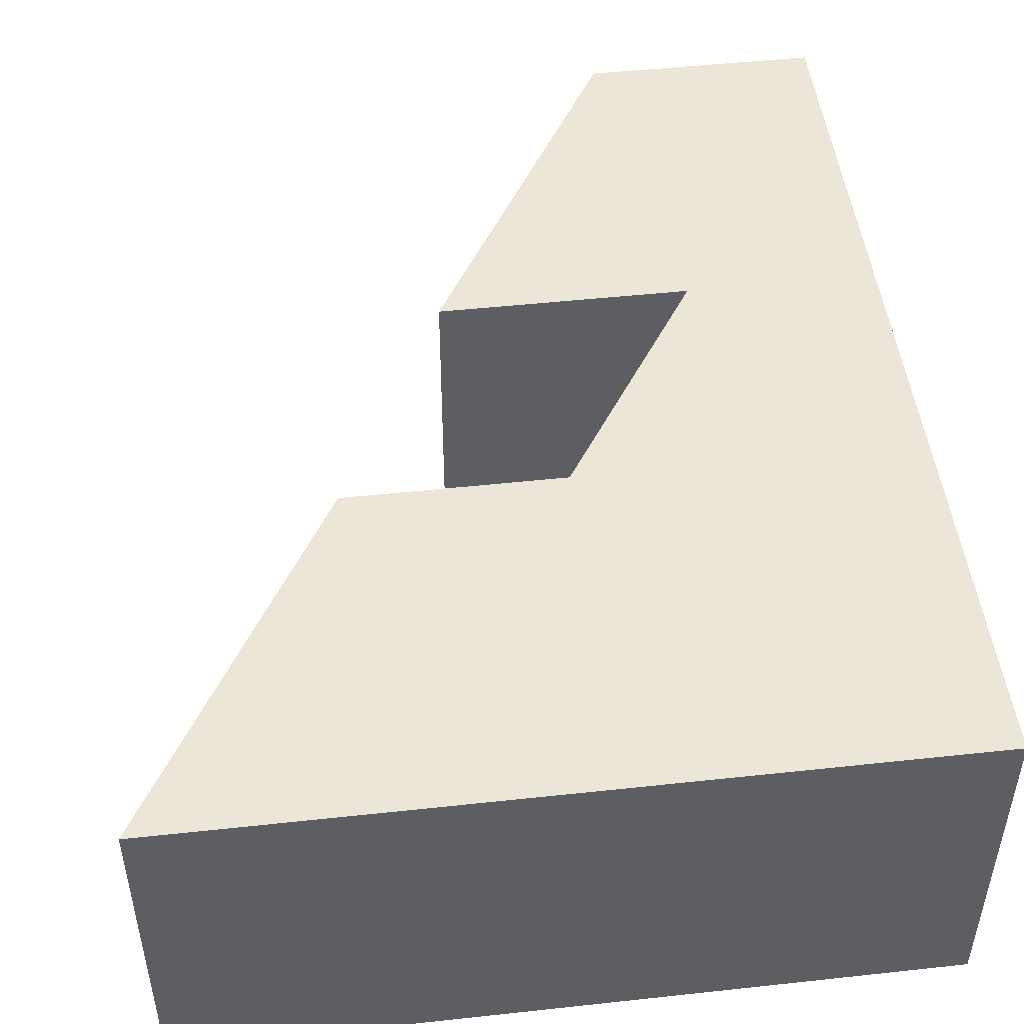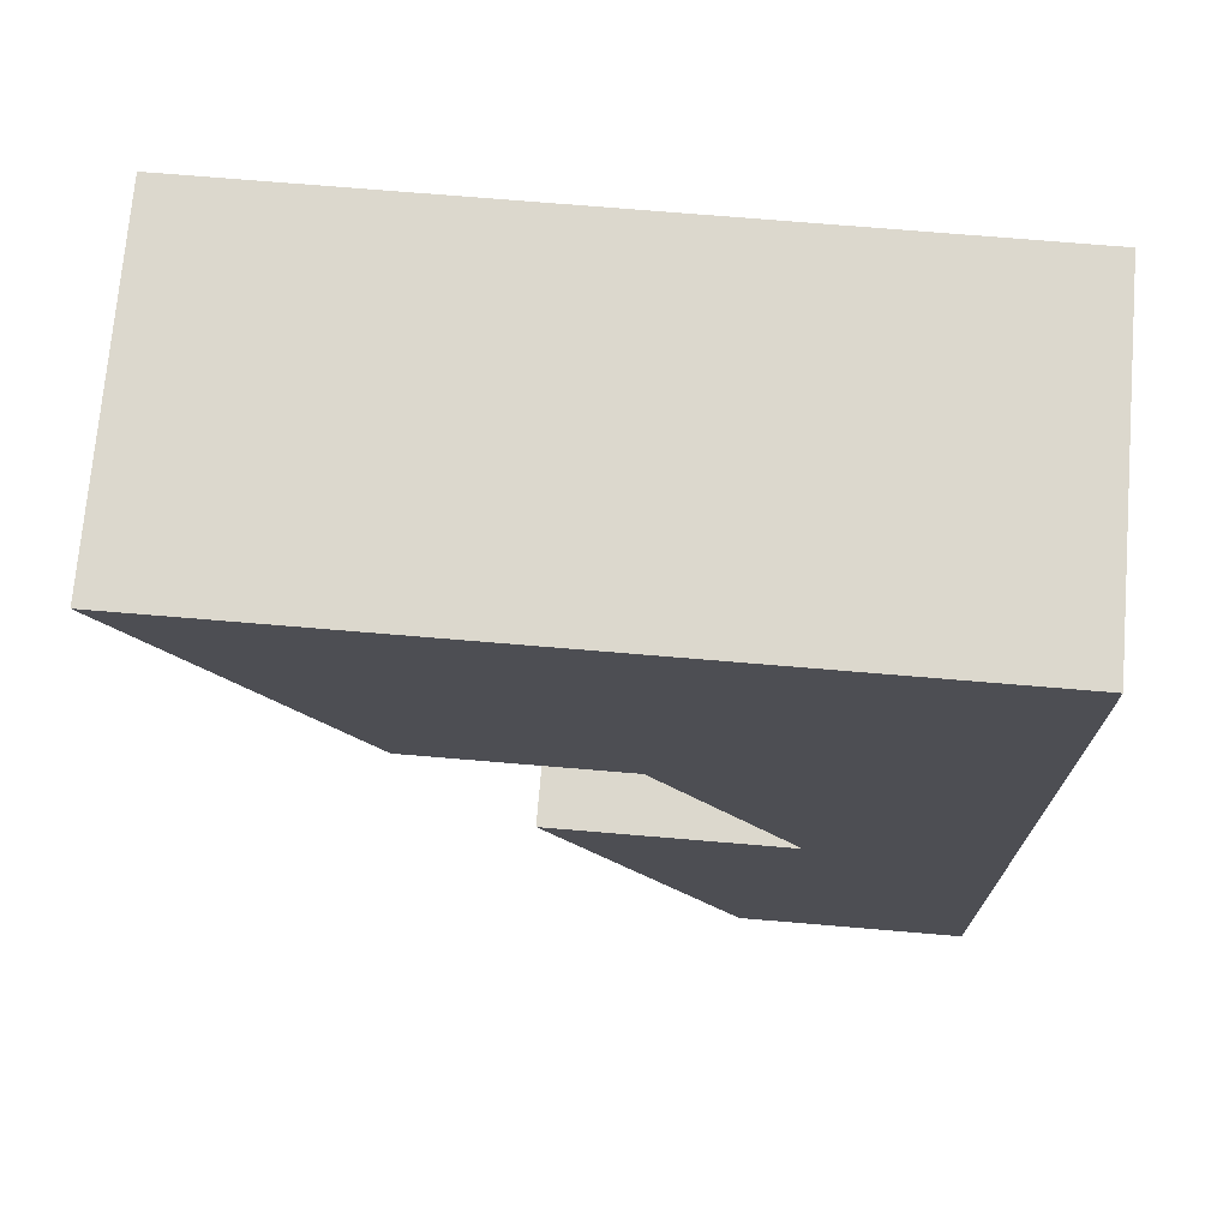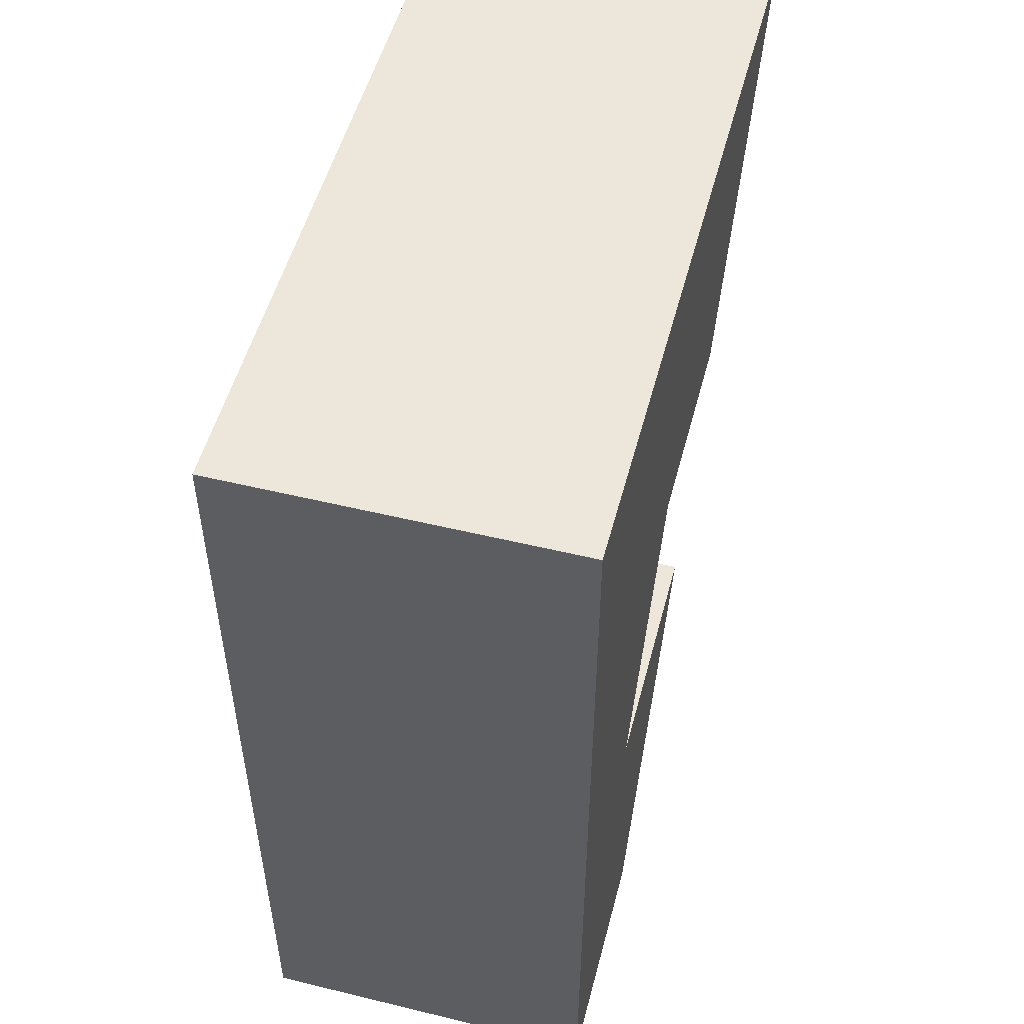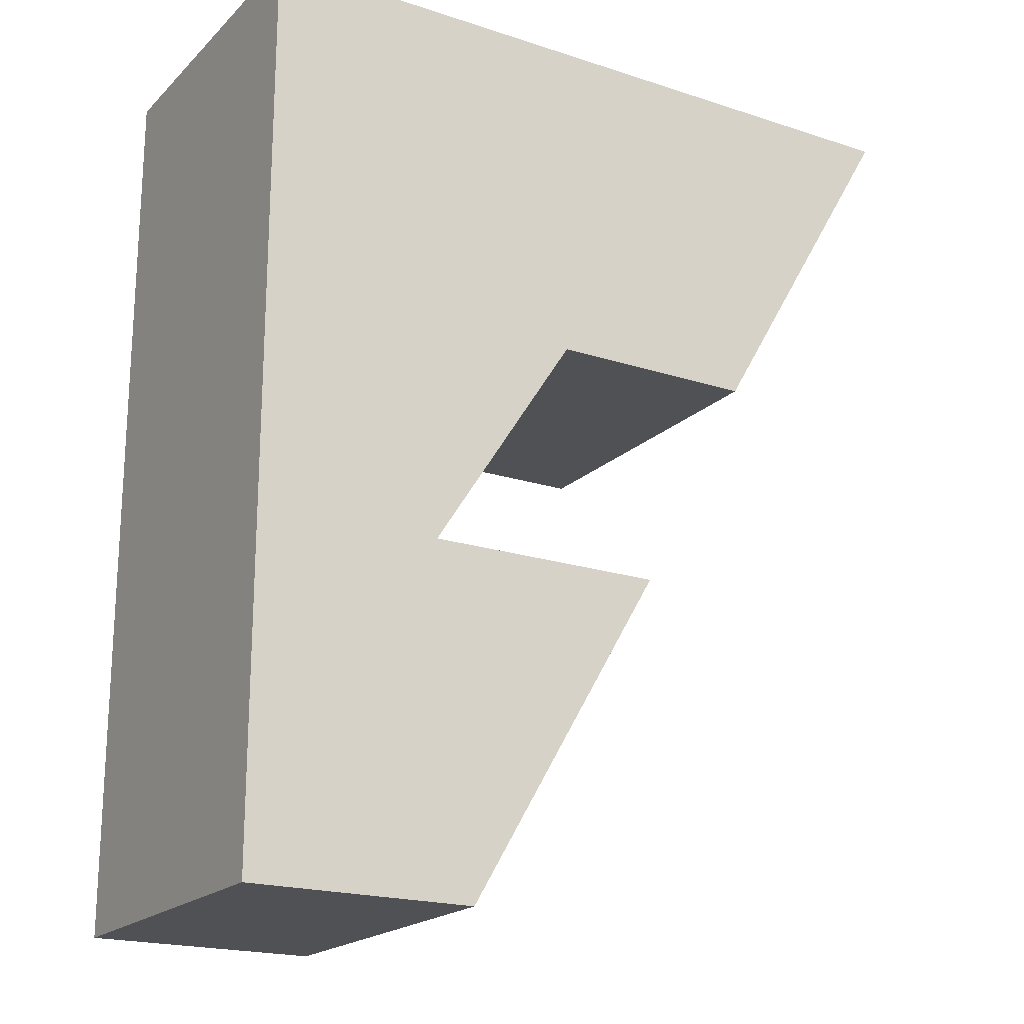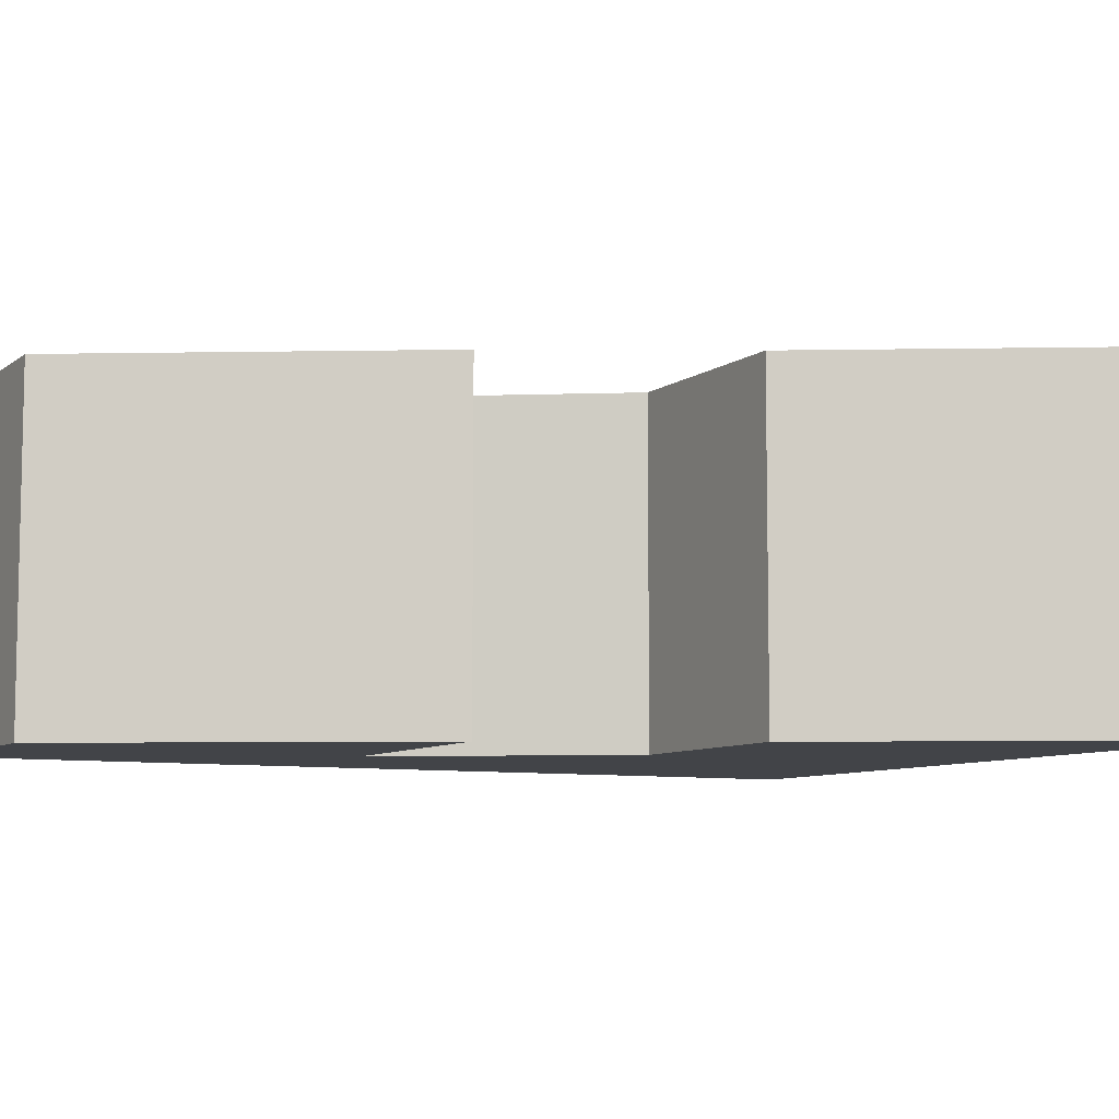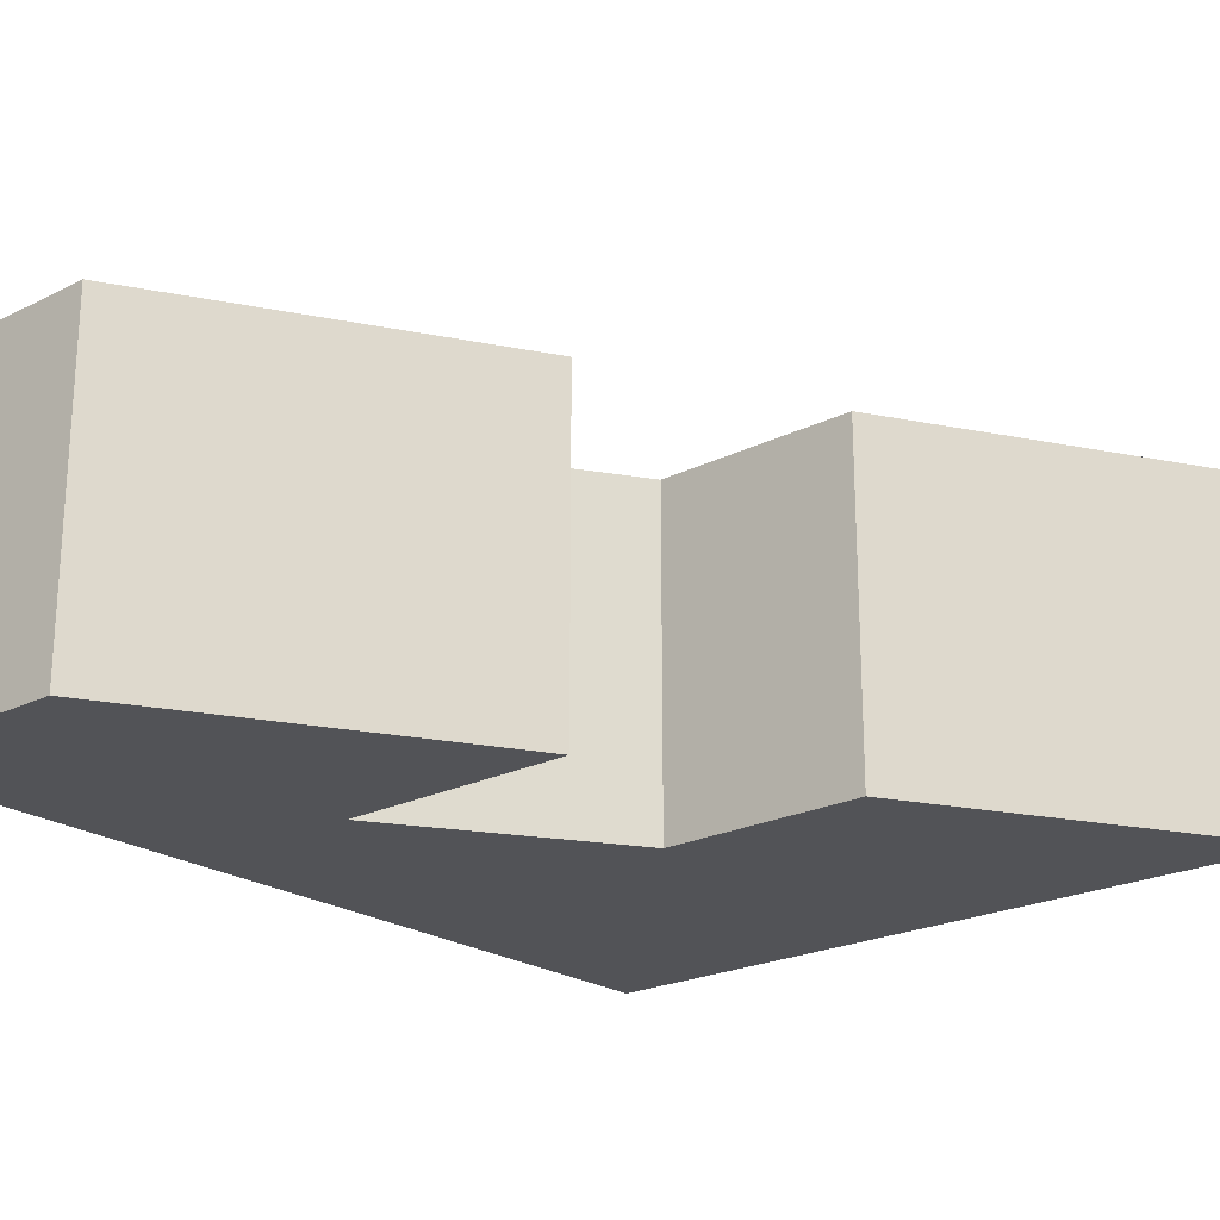
<metadata>
{"format":"obj","ext":"obj","renderer":"f3d","projection":"perspective","resolution":1024,"background":"white","views":[{"elev":48.7,"azim":-6.9,"up":"+Y"},{"elev":72.5,"azim":4.8,"up":"+Z"},{"elev":52.2,"azim":104.7,"up":"+Z"},{"elev":-19.9,"azim":148.9,"up":"+Z"},{"elev":-7.7,"azim":-117.5,"up":"+Y"},{"elev":-22.4,"azim":-139.3,"up":"+Y"}]}
</metadata>
<code>
v -384 288 -48
v -352 240 -48
v -384 240 -48
v -352 288 -48
v -456 240 80
v -352 288 80
v -456 288 80
v -352 240 80
v -428 288 32
v -398.6 240 32
v -428 240 32
v -398.6 288 32
v -352 288 32
v -352 240 32
v -412 240 0
v -378 288 0
v -412 288 0
v -378 240 0
v -352 240 0
v -352 288 0
f 1 2 3
f 1 4 2
f 5 6 7
f 5 8 6
f 4 8 2
f 4 6 8
f 9 10 11
f 9 12 10
f 7 13 9
f 7 6 13
f 8 11 14
f 8 5 11
f 5 9 11
f 5 7 9
f 15 16 17
f 15 18 16
f 14 18 19
f 14 10 18
f 12 20 16
f 12 13 20
f 10 16 18
f 10 12 16
f 19 3 2
f 19 15 3
f 17 4 1
f 17 20 4
f 15 1 3
f 15 17 1

</code>
